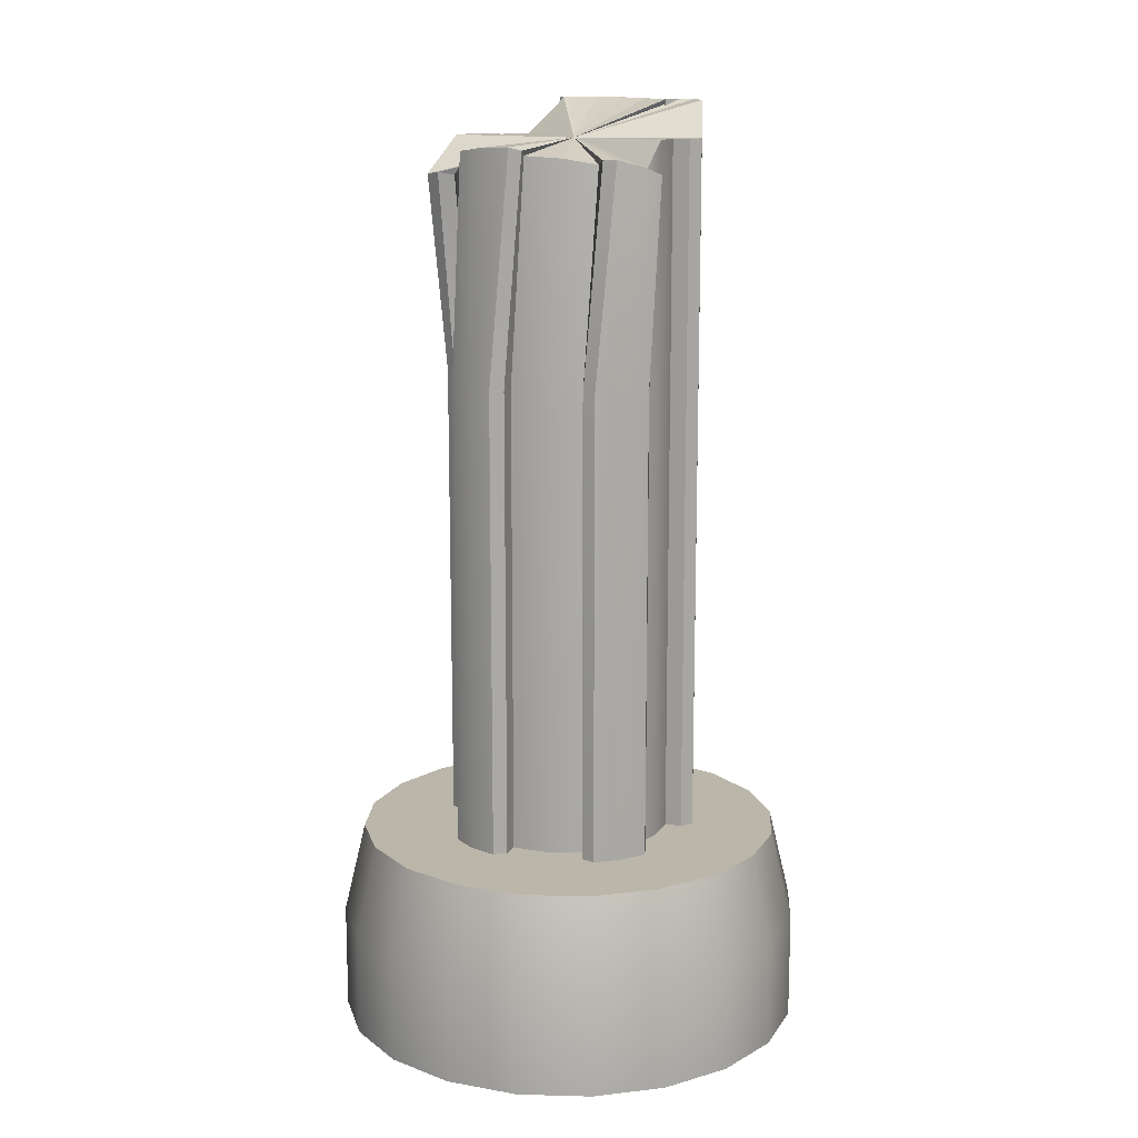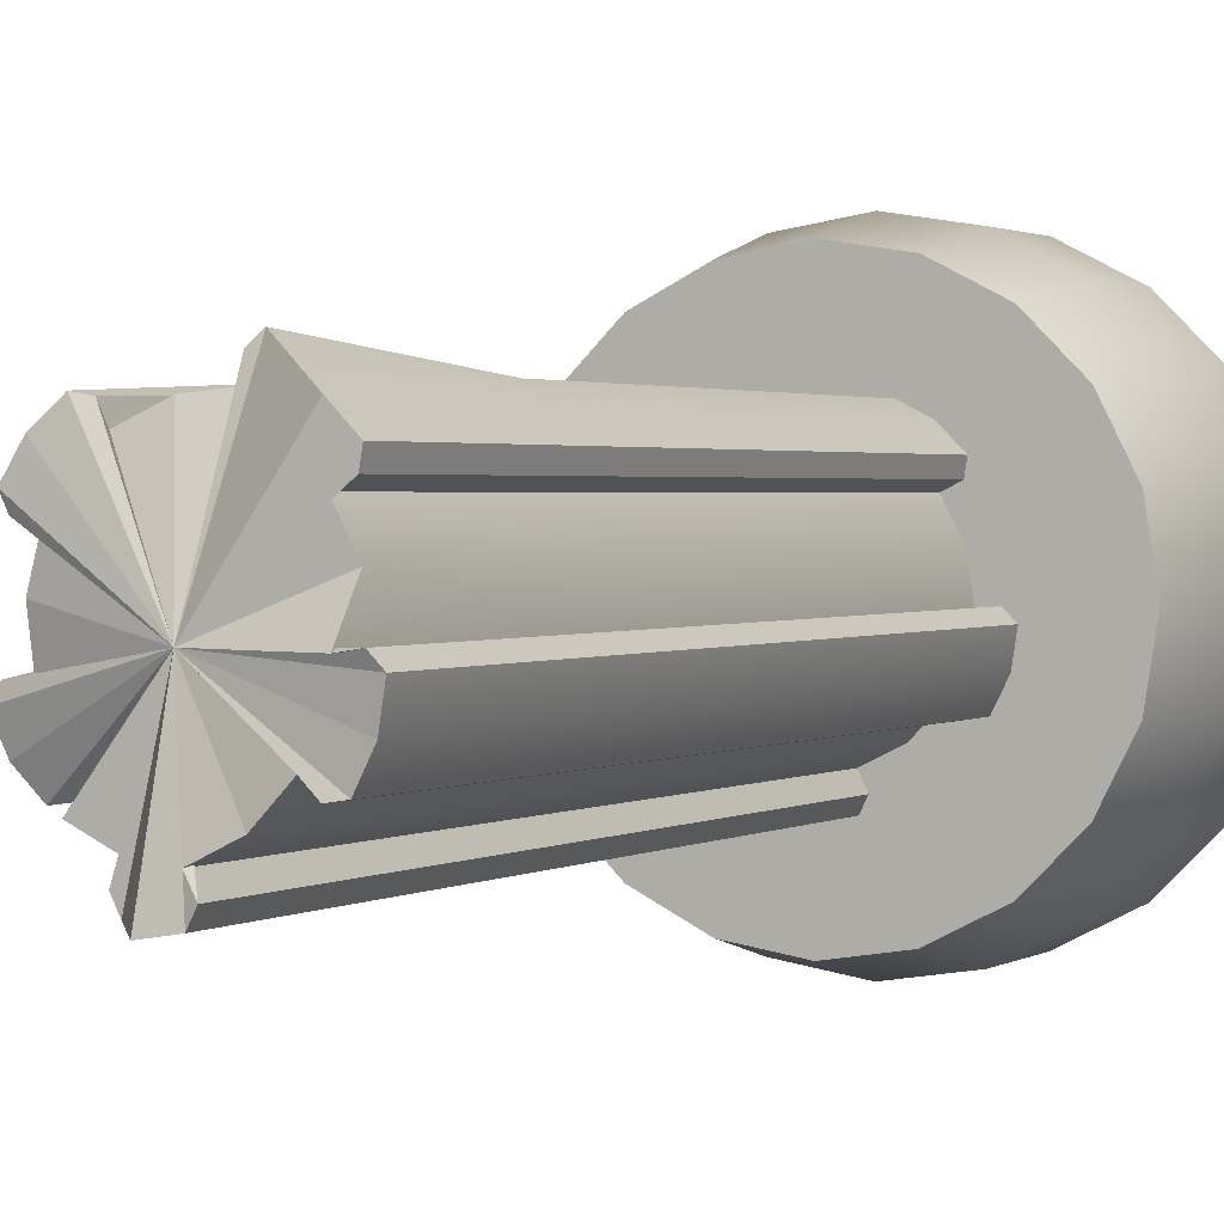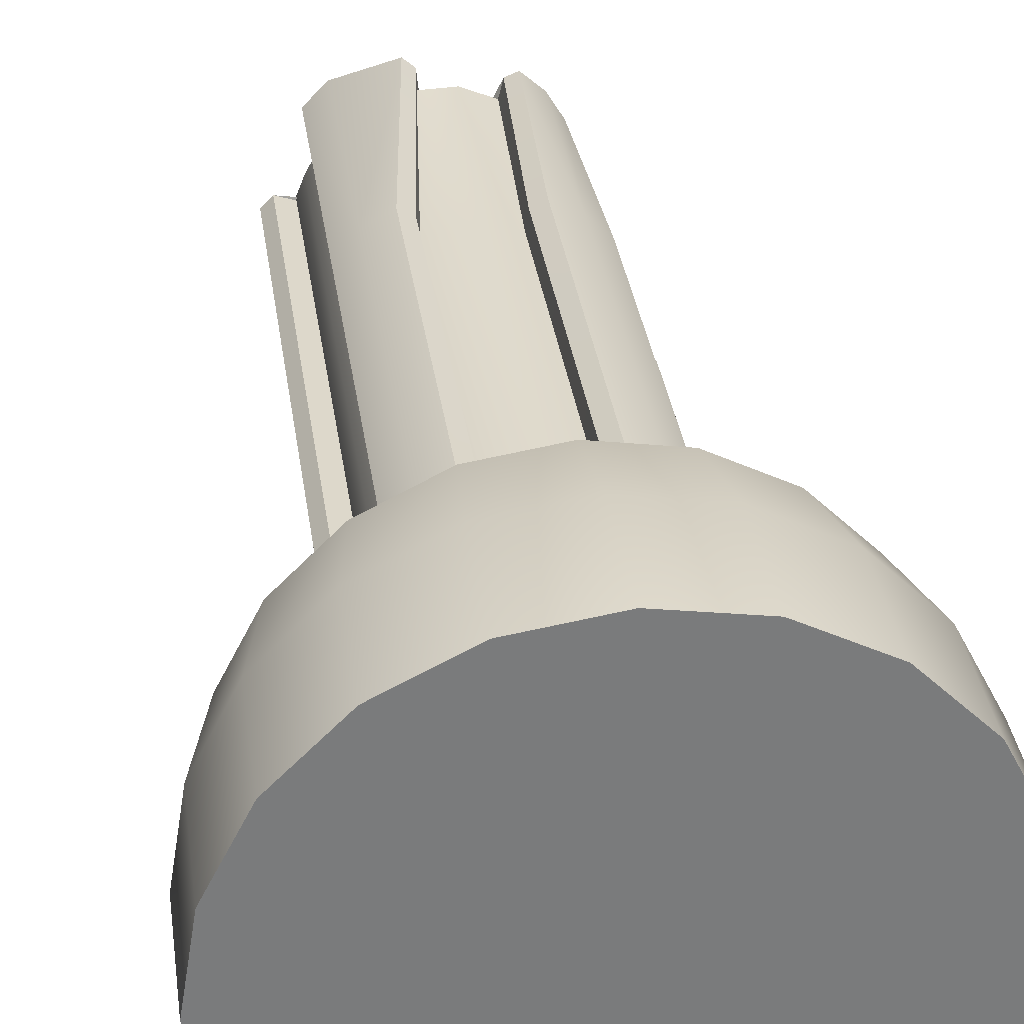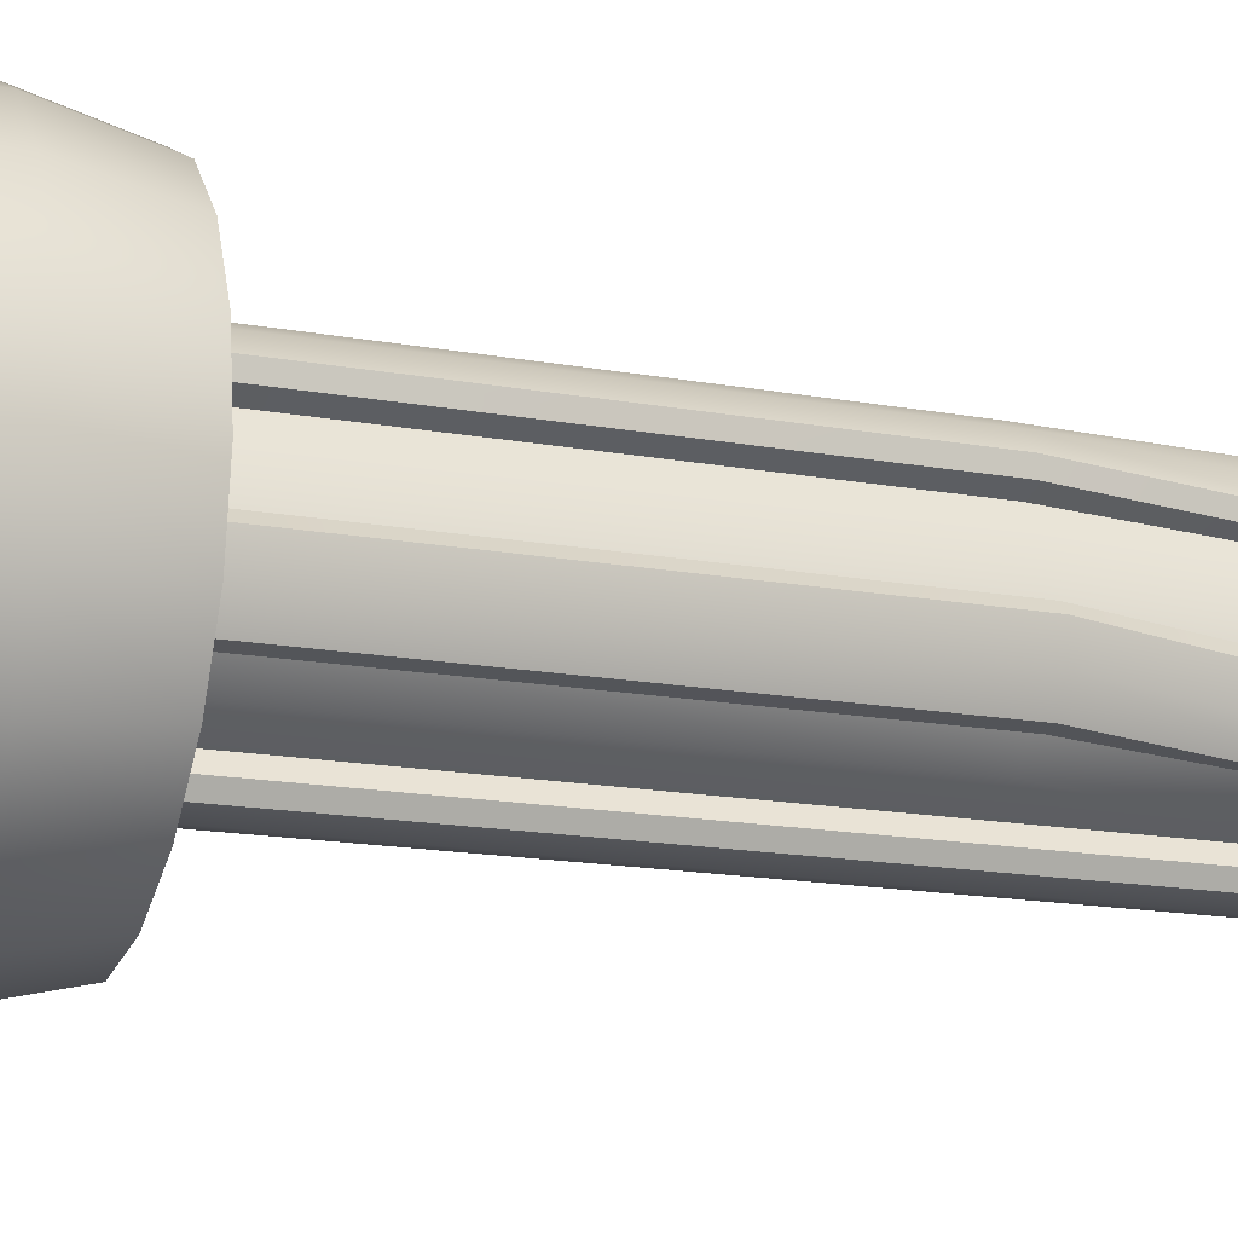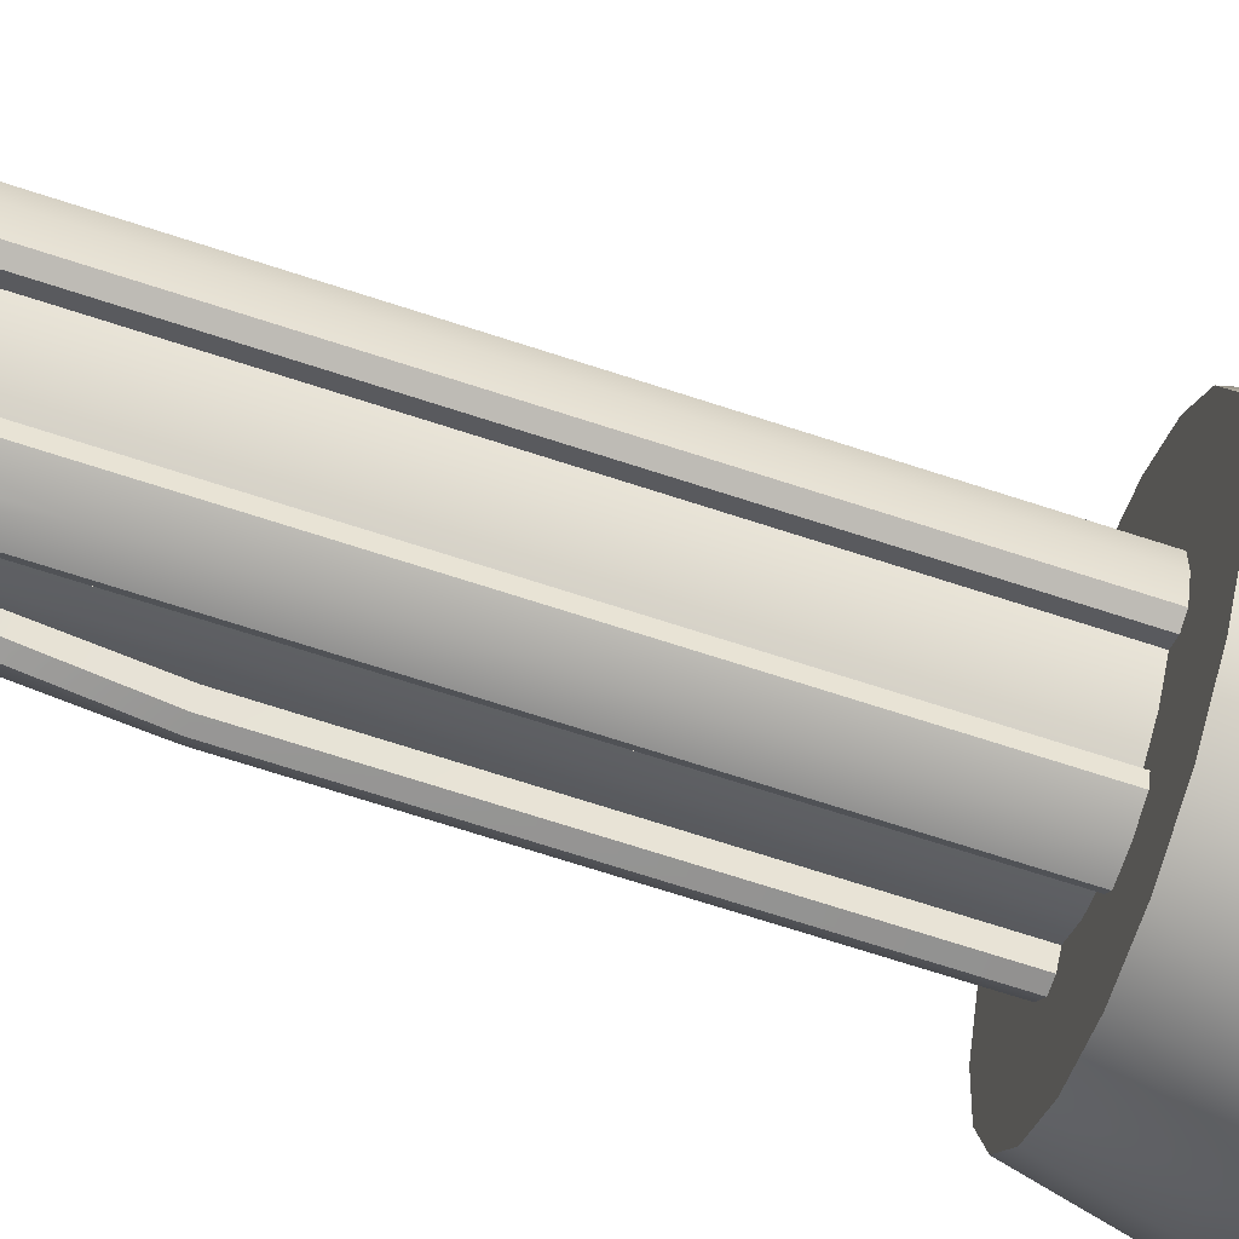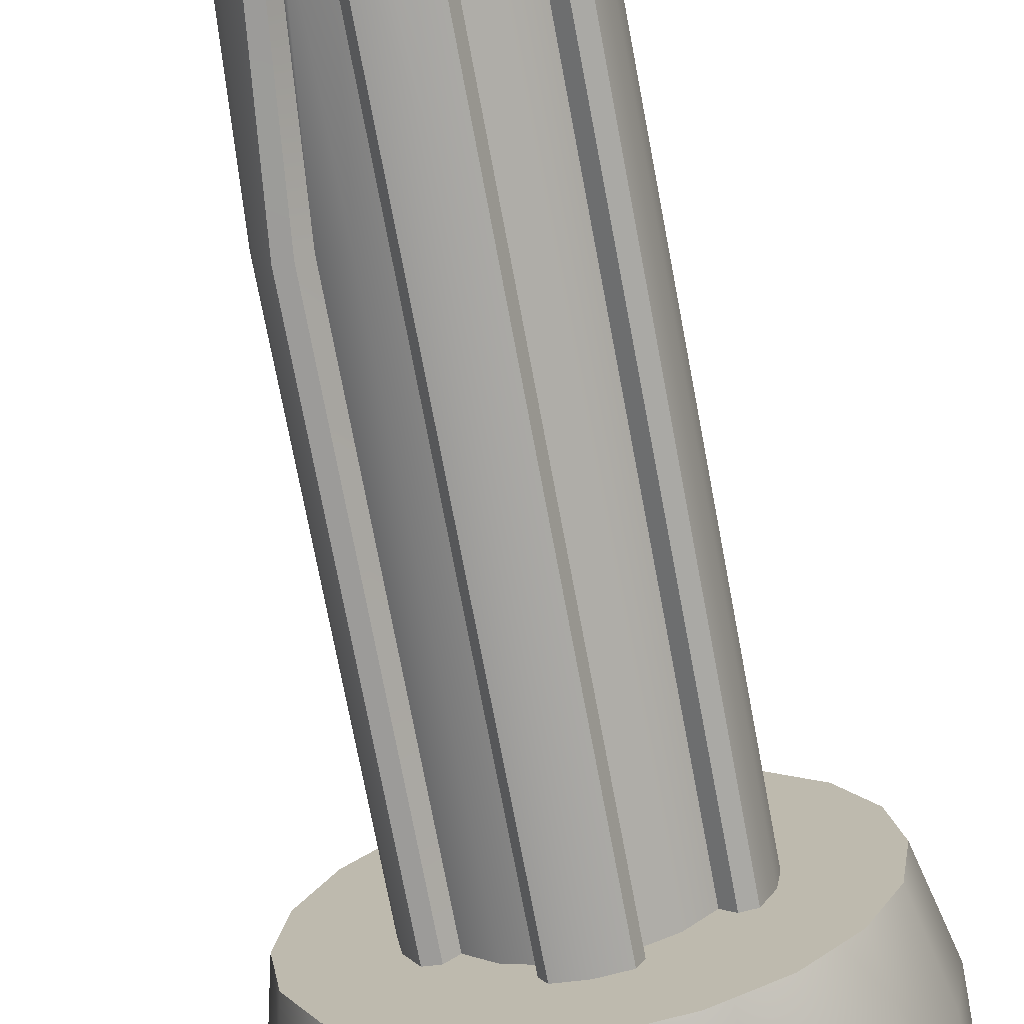
<metadata>
{"format":"obj","ext":"obj","renderer":"f3d","projection":"perspective","resolution":1024,"background":"white","views":[{"elev":13.9,"azim":84.5,"up":"+Y"},{"elev":1.6,"azim":-153.5,"up":"+Z"},{"elev":32.1,"azim":-7.6,"up":"+Z"},{"elev":-16.4,"azim":69.5,"up":"+Z"},{"elev":-75.2,"azim":-107.6,"up":"+Z"},{"elev":-73.4,"azim":-169.3,"up":"+Z"}]}
</metadata>
<code>
g default
v 77.26 -124.6 -25.1
v 65.72 -124.6 -47.75
v 47.75 -124.6 -65.72
v 25.1 -124.6 -77.26
v 4.2e-05 -124.6 -81.23
v -25.1 -124.6 -77.26
v -47.75 -124.6 -65.72
v -65.72 -124.6 -47.75
v -77.26 -124.6 -25.1
v -81.23 -124.6 3.8e-05
v -77.26 -124.6 25.1
v -65.72 -124.6 47.75
v -47.75 -124.6 65.72
v -25.1 -124.6 77.26
v 4e-05 -124.6 81.23
v 25.1 -124.6 77.26
v 47.75 -124.6 65.72
v 65.72 -124.6 47.75
v 77.26 -124.6 25.1
v 81.23 -124.6 3.8e-05
v 70.08 -92.94 -22.77
v 59.62 -92.94 -43.31
v 43.31 -92.94 -59.62
v 22.77 -92.94 -70.08
v 4.1e-05 -92.94 -73.69
v -22.77 -92.94 -70.08
v -43.31 -92.94 -59.62
v -59.62 -92.94 -43.31
v -70.08 -92.94 -22.77
v -73.69 -92.94 3.8e-05
v -70.08 -92.94 22.77
v -59.62 -92.94 43.31
v -43.31 -92.94 59.62
v -22.77 -92.94 70.08
v 3.9e-05 -92.94 73.69
v 22.77 -92.94 70.08
v 43.31 -92.94 59.62
v 59.62 -92.94 43.31
v 70.08 -92.94 22.77
v 73.69 -92.94 3.8e-05
v 42.52 -92.94 -13.94
v 26.28 -92.94 -36.51
v 4.1e-05 -92.94 -45.12
v -26.28 -92.94 -36.51
v -42.52 -92.94 -13.94
v -42.52 -92.94 13.94
v -26.28 -92.94 36.51
v 4e-05 -92.94 45.12
v 26.28 -92.94 36.51
v 42.52 -92.94 13.94
v 28.99 -92.94 -19.41
v 20.37 -92.94 -28.46
v 9.191 -92.94 -33.93
v -9.191 -92.94 -33.93
v -20.37 -92.94 -28.46
v -28.99 -92.94 -19.41
v -34.72 -92.94 -1.567
v -33.01 -92.94 10.88
v -27.14 -92.94 21.97
v -12.22 -92.94 32.94
v 3.7e-05 -92.94 35.14
v 12.22 -92.94 32.94
v 27.14 -92.94 21.97
v 33.01 -92.94 10.88
v 34.72 -92.94 -1.567
v 77.26 -161.4 -25.1
v 65.72 -161.4 -47.75
v 4.2e-05 -161.4 3.8e-05
v 47.75 -161.4 -65.72
v 25.1 -161.4 -77.26
v 4.2e-05 -161.4 -81.23
v -25.1 -161.4 -77.26
v -47.75 -161.4 -65.72
v -65.72 -161.4 -47.75
v -77.26 -161.4 -25.1
v -81.23 -161.4 3.8e-05
v -77.26 -161.4 25.1
v -65.72 -161.4 47.75
v -47.75 -161.4 65.72
v -25.1 -161.4 77.26
v 4e-05 -161.4 81.23
v 25.1 -161.4 77.26
v 47.75 -161.4 65.72
v 65.72 -161.4 47.75
v 77.26 -161.4 25.1
v 81.23 -161.4 3.8e-05
v 33.15 -92.94 -23.53
v 38.08 -92.94 -22.73
v 39.62 -92.94 -29
v 33.17 -92.94 -29.54
v 11.87 -92.94 -39.14
v 17.59 -92.94 -40.97
v 15.15 -92.94 -46.95
v 9.616 -92.94 -43.59
v -11.87 -92.94 -39.14
v -9.616 -92.94 -43.59
v -15.15 -92.94 -46.95
v -17.59 -92.94 -40.97
v -33.15 -92.94 -23.53
v -33.17 -92.94 -29.54
v -39.62 -92.94 -29
v -38.08 -92.94 -22.73
v -40.5 -92.94 -0.659
v -44.04 -92.94 -4.2
v -48.96 -92.94 3.8e-05
v -44.04 -92.94 4.2
v -32.37 -92.94 24.61
v -38.08 -92.94 22.73
v -39.62 -92.94 29
v -33.17 -92.94 29.54
v -13.14 -92.94 38.72
v -17.59 -92.94 40.97
v -15.15 -92.94 46.95
v -9.616 -92.94 43.59
v 13.14 -92.94 38.72
v 9.616 -92.94 43.59
v 15.15 -92.94 46.95
v 17.59 -92.94 40.97
v 32.37 -92.94 24.61
v 33.17 -92.94 29.54
v 39.62 -92.94 29
v 38.08 -92.94 22.73
v 40.5 -92.94 -0.659
v 44.04 -92.94 4.2
v 48.96 -92.94 3.8e-05
v 44.04 -92.94 -4.2
v 40.5 68.9 -0.659
v 34.72 68.9 -1.567
v 33.01 68.9 10.88
v 27.14 68.9 21.97
v 32.37 68.9 24.61
v 33.17 68.9 29.54
v 26.28 68.9 36.51
v 17.59 68.9 40.97
v 13.14 68.9 38.72
v 12.22 68.9 32.94
v 3.7e-05 68.9 35.14
v -12.22 68.9 32.94
v -13.14 68.9 38.72
v -17.59 68.9 40.97
v -26.28 68.9 36.51
v -33.17 68.9 29.54
v -32.37 68.9 24.61
v -27.14 68.9 21.97
v -33.01 68.9 10.88
v -34.72 68.9 -1.567
v -40.5 95.64 -0.659
v -44.04 95.64 -4.2
v -42.52 95.64 -13.94
v -38.08 95.64 -22.73
v -33.15 95.64 -23.53
v -28.99 95.64 -19.41
v -20.37 95.64 -28.46
v -9.191 95.64 -33.93
v -11.87 95.64 -39.14
v -9.616 95.64 -43.59
v 4.1e-05 95.64 -45.12
v 9.616 95.64 -43.59
v 11.87 68.9 -39.14
v 9.191 68.9 -33.93
v 20.37 68.9 -28.46
v 28.99 68.9 -19.41
v 33.15 68.9 -23.53
v 38.08 68.9 -22.73
v 42.52 68.9 -13.94
v 44.04 68.9 -4.2
v 33.18 147.7 22.7
v 28.16 147.3 31.09
v 21.26 146 37.64
v 17.13 144.4 36.75
v 15.57 143 31.61
v 5.326 140.3 37.02
v -5.499 136.7 38.31
v -5.53 137.6 43.96
v -9.069 136.9 47.28
v -26.28 149.1 36.51
v -33.17 149.1 29.54
v -32.37 149.1 24.61
v -27.14 149.1 21.97
v -33.01 149.1 10.88
v -34.72 161.4 -1.567
v -40.5 161.4 -0.659
v -44.04 161.4 -4.2
v -42.52 161.4 -13.94
v -38.08 161.4 -22.73
v -33.15 161.4 -23.53
v -28.99 161.4 -19.41
v -20.37 161.4 -28.46
v -9.191 161.4 -33.93
v -11.87 161.4 -39.14
v -9.616 161.4 -43.59
v 4.1e-05 161.4 -45.12
v 9.616 149.1 -43.59
v 11.87 149.1 -39.14
v 9.191 149.1 -33.93
v 20.37 149.1 -28.46
v 23.08 136.8 -21.87
v 26.12 137 -26.86
v 30.48 138.5 -27.46
v 35.47 141.4 -20.47
v 38.08 143.7 -11.79
v 35.5 143.5 -7.515
v 30.39 141.9 -6.777
v 30.57 143.9 5.317
v 26.98 144.6 17.28
v 31.83 146.5 18.31
v 5.3e-05 149.1 -1.665
g pCylinder1
f 1 2 22 21
f 2 3 23 22
f 3 4 24 23
f 4 5 25 24
f 5 6 26 25
f 6 7 27 26
f 7 8 28 27
f 8 9 29 28
f 9 10 30 29
f 10 11 31 30
f 11 12 32 31
f 12 13 33 32
f 13 14 34 33
f 14 15 35 34
f 15 16 36 35
f 16 17 37 36
f 17 18 38 37
f 18 19 39 38
f 19 20 40 39
f 20 1 21 40
f 67 66 68
f 69 67 68
f 70 69 68
f 71 70 68
f 72 71 68
f 73 72 68
f 74 73 68
f 75 74 68
f 76 75 68
f 77 76 68
f 78 77 68
f 79 78 68
f 80 79 68
f 81 80 68
f 82 81 68
f 83 82 68
f 84 83 68
f 85 84 68
f 86 85 68
f 66 86 68
f 21 22 89 88 41
f 22 23 42 90 89
f 23 24 93 92 42
f 24 25 43 94 93
f 25 26 97 96 43
f 26 27 44 98 97
f 27 28 101 100 44
f 28 29 45 102 101
f 29 30 105 104 45
f 30 31 46 106 105
f 31 32 109 108 46
f 32 33 47 110 109
f 33 34 113 112 47
f 34 35 48 114 113
f 35 36 117 116 48
f 36 37 49 118 117
f 37 38 121 120 49
f 38 39 50 122 121
f 39 40 125 124 50
f 40 21 41 126 125
f 41 88 164 165
f 51 52 161 162
f 52 53 160 161
f 158 94 43 157
f 43 96 156 157
f 54 55 153 154
f 55 56 152 153
f 150 102 45 149
f 45 104 148 149
f 57 58 145 146
f 58 59 144 145
f 142 110 47 141
f 47 112 140 141
f 60 61 137 138
f 61 62 136 137
f 134 118 49 133
f 49 120 132 133
f 63 64 129 130
f 64 65 128 129
f 166 126 41 165
f 163 87 51 162
f 42 92 91 53 52
f 91 159 160 53
f 155 95 54 154
f 44 100 99 56 55
f 99 151 152 56
f 147 103 57 146
f 46 108 107 59 58
f 107 143 144 59
f 139 111 60 138
f 48 116 115 62 61
f 115 135 136 62
f 131 119 63 130
f 50 124 123 65 64
f 123 127 128 65
f 2 1 66 67
f 3 2 67 69
f 4 3 69 70
f 5 4 70 71
f 6 5 71 72
f 7 6 72 73
f 8 7 73 74
f 9 8 74 75
f 10 9 75 76
f 11 10 76 77
f 12 11 77 78
f 13 12 78 79
f 14 13 79 80
f 15 14 80 81
f 16 15 81 82
f 17 16 82 83
f 18 17 83 84
f 19 18 84 85
f 20 19 85 86
f 1 20 86 66
f 87 90 42 52 51
f 95 98 44 55 54
f 103 106 46 58 57
f 111 114 48 61 60
f 119 122 50 64 63
f 88 87 163 164
f 91 94 158 159
f 96 95 155 156
f 99 102 150 151
f 104 103 147 148
f 107 110 142 143
f 112 111 139 140
f 115 118 134 135
f 120 119 131 132
f 123 126 166 127
f 87 88 89 90
f 91 92 93 94
f 95 96 97 98
f 99 100 101 102
f 103 104 105 106
f 107 108 109 110
f 111 112 113 114
f 115 116 117 118
f 119 120 121 122
f 123 124 125 126
f 127 202 203 128
f 129 128 203 204
f 130 129 204 205
f 206 131 130 205
f 132 131 206 167
f 133 132 167 168
f 169 134 133 168
f 135 134 169 170
f 136 135 170 171
f 137 136 171 172
f 138 137 172 173
f 174 139 138 173
f 140 139 174 175
f 141 140 175 176
f 177 142 141 176
f 143 142 177 178
f 144 143 178 179
f 145 144 179 180
f 146 145 180 181
f 182 147 146 181
f 148 147 182 183
f 149 148 183 184
f 185 150 149 184
f 151 150 185 186
f 152 151 186 187
f 153 152 187 188
f 154 153 188 189
f 190 155 154 189
f 156 155 190 191
f 157 156 191 192
f 193 158 157 192
f 159 158 193 194
f 160 159 194 195
f 161 160 195 196
f 162 161 196 197
f 198 163 162 197
f 164 163 198 199
f 165 164 199 200
f 201 166 165 200
f 127 166 201 202
f 168 167 207
f 169 168 207
f 170 169 207
f 171 170 207
f 172 171 207
f 173 172 207
f 174 173 207
f 175 174 207
f 176 175 207
f 177 176 207
f 178 177 207
f 179 178 207
f 180 179 207
f 181 180 207
f 182 181 207
f 183 182 207
f 184 183 207
f 185 184 207
f 186 185 207
f 187 186 207
f 188 187 207
f 189 188 207
f 190 189 207
f 191 190 207
f 192 191 207
f 193 192 207
f 194 193 207
f 195 194 207
f 196 195 207
f 197 196 207
f 198 197 207
f 199 198 207
f 200 199 207
f 201 200 207
f 202 201 207
f 203 202 207
f 204 203 207
f 205 204 207
f 206 205 207
f 167 206 207

</code>
